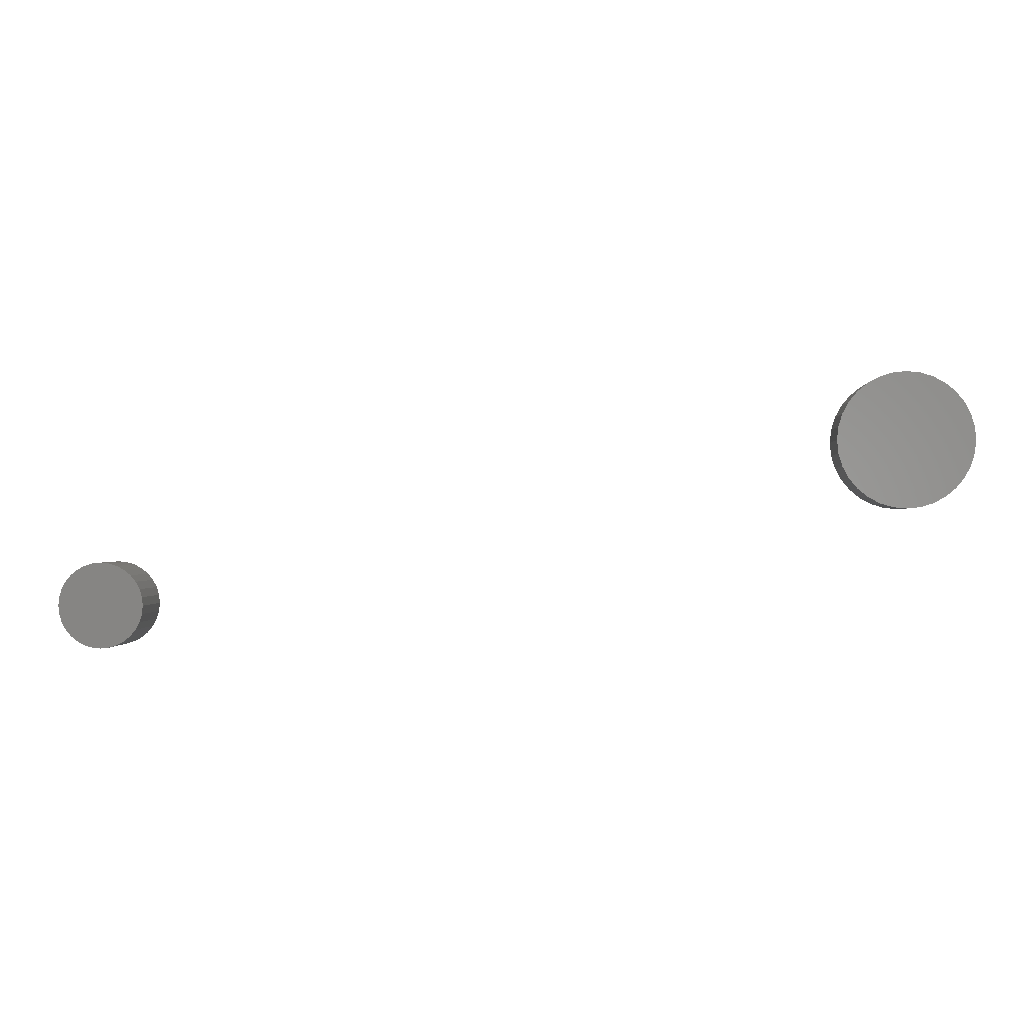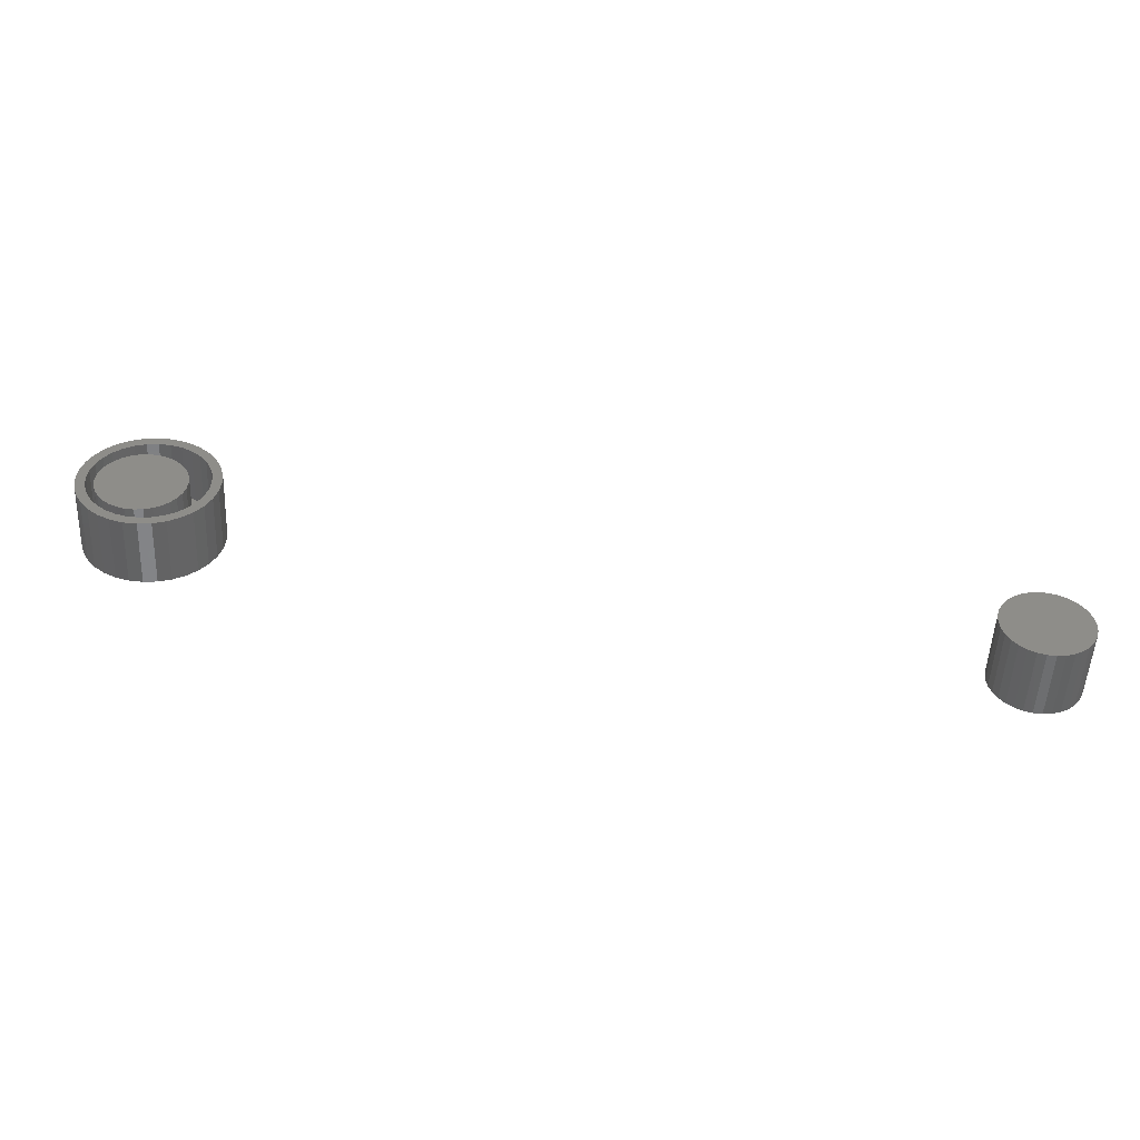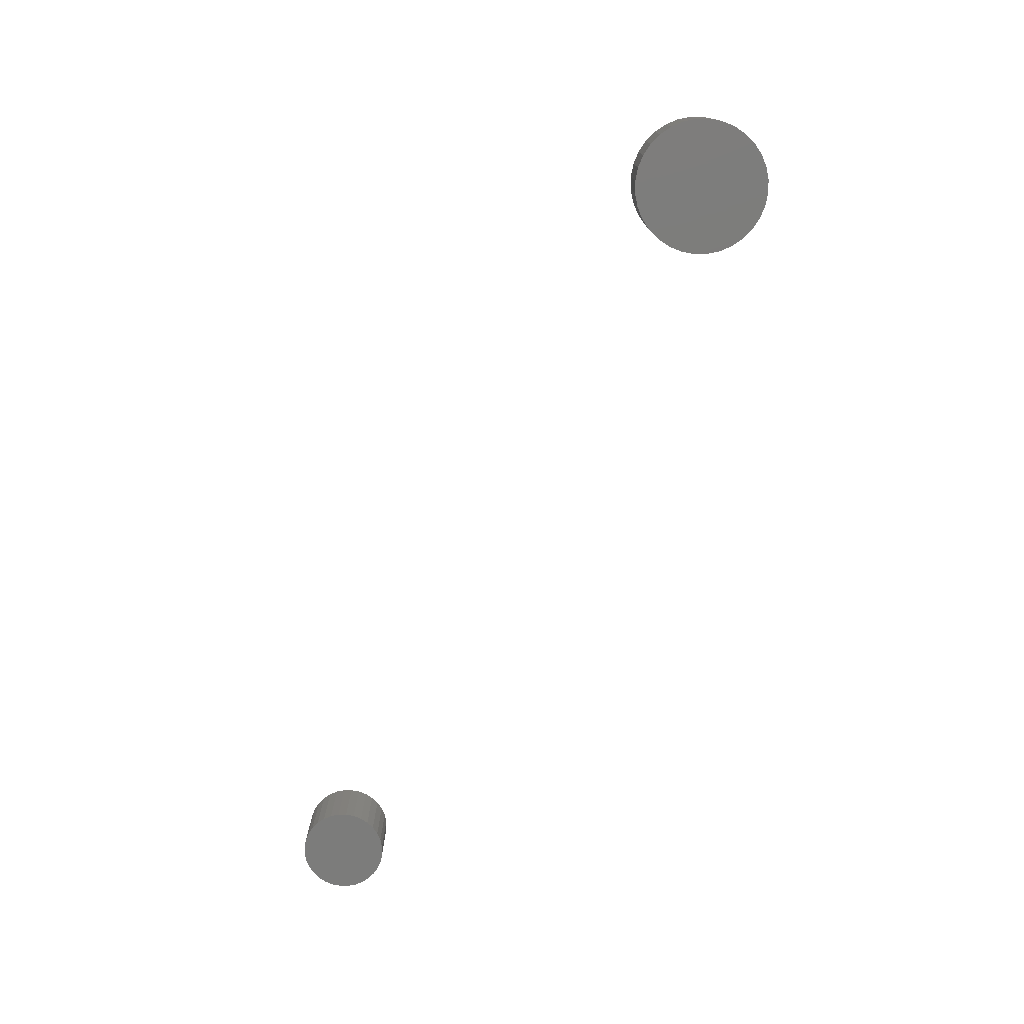
<metadata>
{"format":"stl","ext":"stl","renderer":"f3d","projection":"perspective","resolution":1024,"background":"white","views":[{"elev":-0.4,"azim":3.8,"up":"+Z"},{"elev":-51.8,"azim":177.5,"up":"+Z"},{"elev":-75.5,"azim":50.9,"up":"+Y"}]}
</metadata>
<code>
# stl→obj: 256 verts, 504 faces
v -0.01169 -0.05469 0.1893
v 0.009877 -0.05469 0.1893
v -0.0009046 -0.05469 0.1904
v -0.02205 -0.05469 0.1862
v 0.02024 -0.05469 0.1862
v -0.03161 -0.05469 0.1811
v 0.0298 -0.05469 0.1811
v -0.03998 -0.05469 0.1742
v 0.03817 -0.05469 0.1742
v -0.04685 -0.05469 0.1658
v 0.04505 -0.05469 0.1658
v -0.05196 -0.05469 0.1563
v 0.05015 -0.05469 0.1563
v 0.05015 -0.05469 0.114
v -0.04685 -0.05469 0.1044
v 0.04505 -0.05469 0.1044
v -0.03998 -0.05469 0.09604
v 0.03817 -0.05469 0.09604
v -0.03161 -0.05469 0.08917
v 0.0298 -0.05469 0.08917
v -0.02205 -0.05469 0.08406
v 0.02024 -0.05469 0.08406
v -0.01169 -0.05469 0.08091
v 0.009877 -0.05469 0.08091
v -0.0009046 -0.05469 0.07985
v 0.0533 -0.05469 0.1459
v -0.05511 -0.05469 0.1459
v 0.05436 -0.05469 0.1351
v -0.05617 -0.05469 0.1351
v 0.0533 -0.05469 0.1243
v -0.05511 -0.05469 0.1243
v -0.05196 -0.05469 0.114
v -0.03125 1.251e-18 0.1328
v -0.03125 -0.04688 0.1328
v -0.03057 1.678e-18 0.1397
v -0.03057 -0.04688 0.1397
v -0.02855 2.174e-18 0.1464
v -0.02855 -0.04688 0.1464
v -0.02526 2.72e-18 0.1525
v -0.02526 -0.04688 0.1525
v -0.02084 3.295e-18 0.1579
v -0.02084 -0.04688 0.1579
v -0.01546 3.877e-18 0.1624
v -0.01546 -0.04688 0.1624
v -0.009319 4.442e-18 0.1656
v -0.009319 -0.04688 0.1656
v -0.002655 4.971e-18 0.1677
v -0.002655 -0.04688 0.1677
v 0.004276 5.442e-18 0.1683
v 0.004276 -0.04688 0.1683
v 0.01121 5.836e-18 0.1677
v 0.01121 -0.04688 0.1677
v 0.01787 6.14e-18 0.1656
v 0.01787 -0.04688 0.1656
v 0.02401 6.342e-18 0.1624
v 0.02401 -0.04688 0.1624
v 0.0294 6.433e-18 0.1579
v 0.0294 -0.04688 0.1579
v 0.03382 6.41e-18 0.1525
v 0.03382 -0.04688 0.1525
v 0.0371 6.274e-18 0.1464
v 0.0371 -0.04688 0.1464
v 0.03912 6.03e-18 0.1397
v 0.03912 -0.04688 0.1397
v 0.0398 5.688e-18 0.1328
v 0.0398 -0.04688 0.1328
v 0.03912 5.261e-18 0.1259
v 0.03912 -0.04688 0.1259
v 0.0371 4.764e-18 0.1192
v 0.0371 -0.04688 0.1192
v 0.03382 4.219e-18 0.1131
v 0.03382 -0.04688 0.1131
v 0.0294 3.644e-18 0.1077
v 0.0294 -0.04688 0.1077
v 0.02401 3.062e-18 0.1033
v 0.02401 -0.04688 0.1033
v 0.01787 2.496e-18 0.09999
v 0.01787 -0.04688 0.09999
v 0.01121 1.968e-18 0.09797
v 0.01121 -0.04688 0.09797
v 0.004276 1.497e-18 0.09729
v 0.004276 -0.04688 0.09729
v -0.002655 1.102e-18 0.09797
v -0.002655 -0.04688 0.09797
v -0.009319 7.984e-19 0.09999
v -0.009319 -0.04688 0.09999
v -0.01546 5.971e-19 0.1033
v -0.01546 -0.04688 0.1033
v -0.02084 5.062e-19 0.1077
v -0.02084 -0.04688 0.1077
v -0.02526 5.291e-19 0.1131
v -0.02526 -0.04688 0.1131
v -0.02855 6.65e-19 0.1192
v -0.02855 -0.04688 0.1192
v -0.03057 9.087e-19 0.1259
v -0.03057 -0.04688 0.1259
v 0.01725 -0.04688 0.09128
v 0.008353 -0.04688 0.08858
v -0.0009046 -0.04688 0.08766
v -0.01906 -0.04688 0.179
v -0.01016 -0.04688 0.1817
v -0.0009046 -0.04688 0.1826
v -0.03446 -0.04688 0.1687
v -0.04036 -0.04688 0.1615
v -0.04474 -0.04688 0.1533
v -0.04744 -0.04688 0.1444
v -0.04744 -0.04688 0.1259
v -0.04474 -0.04688 0.117
v -0.04036 -0.04688 0.1088
v -0.03446 -0.04688 0.1016
v -0.01016 -0.04688 0.08858
v -0.01906 -0.04688 0.09128
v 0.03855 -0.04688 0.1615
v 0.04293 -0.04688 0.1533
v 0.04563 -0.04688 0.1444
v 0.04563 -0.04688 0.1259
v 0.04293 -0.04688 0.117
v 0.03855 -0.04688 0.1088
v 0.03265 -0.04688 0.1016
v 0.02546 -0.04688 0.09566
v 0.04655 -0.04688 0.1351
v -0.04836 -0.04688 0.1351
v -0.02727 -0.04688 0.1746
v 0.008353 -0.04688 0.1817
v 0.01725 -0.04688 0.179
v 0.02546 -0.04688 0.1746
v 0.03265 -0.04688 0.1687
v -0.02727 -0.04688 0.09566
v -0.6598 -0.05469 0.03553
v -0.6667 -0.05469 0.03484
v -0.6734 -0.05469 0.03282
v -0.6529 -0.05469 0.03484
v -0.6462 -0.05469 0.03282
v -0.6795 -0.05469 0.02954
v -0.64 -0.05469 0.02954
v -0.6849 -0.05469 0.02512
v -0.6347 -0.05469 0.02512
v -0.6893 -0.05469 0.01974
v -0.6302 -0.05469 0.01974
v -0.6926 -0.05469 0.0136
v -0.627 -0.05469 0.0136
v -0.6946 -0.05469 0.006931
v -0.6249 -0.05469 0.006931
v -0.6249 -0.05469 -0.006931
v -0.6926 -0.05469 -0.0136
v -0.627 -0.05469 -0.0136
v -0.6893 -0.05469 -0.01974
v -0.6302 -0.05469 -0.01974
v -0.6849 -0.05469 -0.02512
v -0.6347 -0.05469 -0.02512
v -0.6795 -0.05469 -0.02954
v -0.64 -0.05469 -0.02954
v -0.6734 -0.05469 -0.03282
v -0.6462 -0.05469 -0.03282
v -0.6667 -0.05469 -0.03484
v -0.6598 -0.05469 -0.03553
v -0.6529 -0.05469 -0.03484
v -0.6243 -0.05469 -4.351e-18
v -0.6953 -0.05469 4.351e-18
v -0.6946 -0.05469 -0.006931
v -0.6734 1.96e-18 0.03282
v -0.6667 2.7e-18 0.03484
v -0.6598 3.469e-18 0.03553
v -0.6529 4.239e-18 0.03484
v -0.6462 4.979e-18 0.03282
v -0.6795 1.278e-18 0.02954
v -0.64 5.661e-18 0.02954
v -0.6849 6.805e-19 0.02512
v -0.6347 6.258e-18 0.02512
v -0.6893 1.9e-19 0.01974
v -0.6302 6.749e-18 0.01974
v -0.6926 -1.745e-19 0.0136
v -0.627 7.113e-18 0.0136
v -0.6946 -3.99e-19 0.006931
v -0.6249 7.338e-18 0.006931
v -0.627 7.113e-18 -0.0136
v -0.6926 -1.745e-19 -0.0136
v -0.6249 7.338e-18 -0.006931
v -0.6893 1.9e-19 -0.01974
v -0.6302 6.749e-18 -0.01974
v -0.6849 6.805e-19 -0.02512
v -0.6347 6.258e-18 -0.02512
v -0.6795 1.278e-18 -0.02954
v -0.64 5.661e-18 -0.02954
v -0.6734 1.96e-18 -0.03282
v -0.6462 4.979e-18 -0.03282
v -0.6667 2.7e-18 -0.03484
v -0.6598 3.469e-18 -0.03553
v -0.6529 4.239e-18 -0.03484
v -0.6946 -3.99e-19 -0.006931
v -0.6953 -4.748e-19 4.351e-18
v -0.6243 7.414e-18 -4.351e-18
v -0.01169 8.855e-17 0.1893
v -0.0009046 8.98e-17 0.1904
v -0.0009046 8.937e-17 0.1826
v -0.02205 8.722e-17 0.1862
v -0.03161 8.588e-17 0.1811
v -0.01016 8.829e-17 0.1817
v -0.01906 8.715e-17 0.179
v -0.03998 8.457e-17 0.1742
v -0.02727 8.6e-17 0.1746
v -0.03446 8.487e-17 0.1687
v -0.04685 8.334e-17 0.1658
v -0.04036 8.382e-17 0.1615
v -0.05196 8.224e-17 0.1563
v -0.04474 8.288e-17 0.1533
v -0.05511 8.132e-17 0.1459
v -0.04744 8.208e-17 0.1444
v -0.05511 8.012e-17 0.1243
v -0.04744 8.106e-17 0.1259
v -0.04474 8.086e-17 0.117
v -0.05196 7.989e-17 0.114
v -0.04036 8.089e-17 0.1088
v -0.04685 7.993e-17 0.1044
v -0.03446 8.115e-17 0.1016
v -0.03998 8.023e-17 0.09604
v -0.02727 8.162e-17 0.09566
v -0.03161 8.078e-17 0.08917
v -0.01906 8.229e-17 0.09128
v -0.01016 8.312e-17 0.08858
v -0.02205 8.155e-17 0.08406
v -0.0009046 8.41e-17 0.08766
v -0.01169 8.253e-17 0.08091
v -0.0009046 8.367e-17 0.07985
v 0.009877 9.094e-17 0.1893
v 0.02024 9.192e-17 0.1862
v 0.008353 9.035e-17 0.1817
v 0.0298 9.27e-17 0.1811
v 0.01725 9.119e-17 0.179
v 0.02546 9.185e-17 0.1746
v 0.03817 9.324e-17 0.1742
v 0.03265 9.232e-17 0.1687
v 0.04505 9.354e-17 0.1658
v 0.03855 9.258e-17 0.1615
v 0.05015 9.358e-17 0.1563
v 0.04293 9.261e-17 0.1533
v 0.0533 9.335e-17 0.1459
v 0.04563 9.242e-17 0.1444
v 0.04655 9.2e-17 0.1351
v 0.04293 9.06e-17 0.117
v 0.04563 9.139e-17 0.1259
v 0.0533 9.216e-17 0.1243
v 0.05015 9.123e-17 0.114
v 0.03855 8.965e-17 0.1088
v 0.04505 9.013e-17 0.1044
v 0.03265 8.86e-17 0.1016
v 0.03817 8.891e-17 0.09604
v 0.02546 8.747e-17 0.09566
v 0.01725 8.632e-17 0.09128
v 0.0298 8.759e-17 0.08917
v 0.008353 8.518e-17 0.08858
v 0.02024 8.625e-17 0.08406
v 0.009877 8.492e-17 0.08091
v 0.05436 9.287e-17 0.1351
v -0.05617 8.06e-17 0.1351
v -0.04836 8.147e-17 0.1351
f 1 2 3
f 2 1 4
f 2 4 5
f 5 4 6
f 5 6 7
f 7 6 8
f 7 8 9
f 9 8 10
f 9 10 11
f 11 10 12
f 11 12 13
f 14 15 16
f 16 15 17
f 16 17 18
f 18 17 19
f 18 19 20
f 20 19 21
f 20 21 22
f 22 21 23
f 22 23 24
f 24 23 25
f 13 12 26
f 26 12 27
f 26 27 28
f 28 27 29
f 28 29 30
f 30 29 31
f 30 31 14
f 14 31 32
f 14 32 15
f 33 34 35
f 35 34 36
f 35 36 37
f 37 36 38
f 37 38 39
f 39 38 40
f 39 40 41
f 41 40 42
f 41 42 43
f 43 42 44
f 43 44 45
f 45 44 46
f 45 46 47
f 47 46 48
f 47 48 49
f 49 48 50
f 49 50 51
f 51 50 52
f 51 52 53
f 53 52 54
f 53 54 55
f 55 54 56
f 55 56 57
f 57 56 58
f 57 58 59
f 59 58 60
f 59 60 61
f 61 60 62
f 61 62 63
f 63 62 64
f 63 64 65
f 65 64 66
f 65 66 67
f 67 66 68
f 67 68 69
f 69 68 70
f 69 70 71
f 71 70 72
f 71 72 73
f 73 72 74
f 73 74 75
f 75 74 76
f 75 76 77
f 77 76 78
f 77 78 79
f 79 78 80
f 79 80 81
f 81 80 82
f 81 82 83
f 83 82 84
f 83 84 85
f 85 84 86
f 85 86 87
f 87 86 88
f 87 88 89
f 89 88 90
f 89 90 91
f 91 90 92
f 91 92 93
f 93 92 94
f 93 94 95
f 95 94 96
f 95 96 33
f 33 96 34
f 82 97 98
f 99 82 98
f 100 101 102
f 103 48 46
f 46 104 103
f 44 104 46
f 104 44 42
f 42 105 104
f 40 105 42
f 105 40 38
f 38 106 105
f 36 106 38
f 96 107 34
f 107 96 94
f 94 108 107
f 108 94 92
f 92 109 108
f 90 109 92
f 110 109 90
f 110 90 88
f 86 110 88
f 111 112 82
f 99 111 82
f 58 56 113
f 60 58 113
f 114 60 113
f 62 60 114
f 115 62 114
f 64 62 115
f 116 68 66
f 70 68 116
f 117 70 116
f 72 70 117
f 118 72 117
f 118 74 72
f 74 118 119
f 76 74 119
f 119 78 76
f 78 119 120
f 80 78 120
f 82 80 120
f 120 97 82
f 121 116 66
f 121 66 64
f 121 64 115
f 122 106 36
f 122 36 34
f 122 34 107
f 50 48 103
f 50 103 123
f 50 123 100
f 50 100 102
f 50 102 124
f 50 124 125
f 50 125 126
f 50 126 127
f 50 127 52
f 128 110 86
f 128 86 84
f 128 84 82
f 128 82 112
f 127 113 56
f 127 56 54
f 127 54 52
f 45 47 49
f 45 49 51
f 53 45 51
f 43 45 53
f 55 43 53
f 41 43 55
f 57 41 55
f 39 41 57
f 59 39 57
f 37 39 59
f 61 37 59
f 35 37 61
f 63 35 61
f 69 93 67
f 91 93 69
f 71 91 69
f 89 91 71
f 73 89 71
f 87 89 73
f 75 87 73
f 85 87 75
f 77 85 75
f 83 85 77
f 81 83 77
f 79 81 77
f 93 95 67
f 67 95 33
f 67 33 65
f 65 33 35
f 65 35 63
f 129 130 131
f 132 129 131
f 132 131 133
f 133 131 134
f 133 134 135
f 135 134 136
f 135 136 137
f 137 136 138
f 137 138 139
f 139 138 140
f 139 140 141
f 141 140 142
f 141 142 143
f 144 145 146
f 146 145 147
f 146 147 148
f 148 147 149
f 148 149 150
f 150 149 151
f 150 151 152
f 152 151 153
f 152 153 154
f 154 153 155
f 154 155 156
f 154 156 157
f 143 142 158
f 158 142 159
f 158 159 144
f 144 159 160
f 144 160 145
f 161 162 163
f 161 163 164
f 165 161 164
f 166 161 165
f 167 166 165
f 168 166 167
f 169 168 167
f 170 168 169
f 171 170 169
f 172 170 171
f 173 172 171
f 174 172 173
f 175 174 173
f 176 177 178
f 179 177 176
f 180 179 176
f 181 179 180
f 182 181 180
f 183 181 182
f 184 183 182
f 185 183 184
f 186 185 184
f 187 185 186
f 188 187 186
f 189 188 186
f 177 190 178
f 178 190 191
f 178 191 192
f 192 191 174
f 192 174 175
f 192 158 178
f 178 158 144
f 178 144 176
f 176 144 146
f 176 146 180
f 180 146 148
f 180 148 182
f 182 148 150
f 182 150 184
f 184 150 152
f 184 152 186
f 186 152 154
f 186 154 189
f 189 154 157
f 189 157 188
f 188 157 156
f 188 156 187
f 187 156 155
f 187 155 185
f 185 155 153
f 185 153 183
f 183 153 151
f 183 151 181
f 181 151 149
f 181 149 179
f 179 149 147
f 179 147 177
f 177 147 145
f 177 145 190
f 190 145 160
f 190 160 191
f 191 160 159
f 191 159 174
f 174 159 142
f 174 142 172
f 172 142 140
f 172 140 170
f 170 140 138
f 170 138 168
f 168 138 136
f 168 136 166
f 166 136 134
f 166 134 161
f 161 134 131
f 161 131 162
f 162 131 130
f 162 130 163
f 163 130 129
f 163 129 164
f 164 129 132
f 164 132 165
f 165 132 133
f 165 133 167
f 167 133 135
f 167 135 169
f 169 135 137
f 169 137 171
f 171 137 139
f 171 139 173
f 173 139 141
f 173 141 175
f 175 141 143
f 175 143 192
f 192 143 158
f 193 194 195
f 196 193 195
f 197 196 195
f 198 197 195
f 197 198 199
f 199 200 197
f 201 200 199
f 200 201 202
f 202 203 200
f 203 202 204
f 204 205 203
f 206 205 204
f 207 205 206
f 208 207 206
f 209 210 211
f 211 212 209
f 212 211 213
f 213 214 212
f 215 214 213
f 216 214 215
f 217 216 215
f 218 216 217
f 218 217 219
f 220 218 219
f 221 218 220
f 221 220 222
f 223 221 222
f 224 223 222
f 195 194 225
f 225 226 195
f 227 195 226
f 228 227 226
f 229 227 228
f 230 229 228
f 231 230 228
f 232 230 231
f 233 232 231
f 234 232 233
f 235 234 233
f 235 236 234
f 236 235 237
f 237 238 236
f 238 237 239
f 240 241 242
f 243 240 242
f 244 240 243
f 245 244 243
f 245 246 244
f 246 245 247
f 248 246 247
f 249 248 247
f 250 249 247
f 251 249 250
f 251 250 252
f 222 251 252
f 222 252 253
f 253 224 222
f 254 242 241
f 254 241 239
f 254 239 237
f 255 207 208
f 255 208 256
f 255 256 210
f 255 210 209
f 222 98 251
f 251 98 97
f 251 97 249
f 249 97 120
f 249 120 248
f 248 120 119
f 248 119 246
f 246 119 118
f 246 118 244
f 244 118 117
f 244 117 240
f 240 117 116
f 240 116 241
f 241 116 121
f 241 121 239
f 98 222 99
f 99 222 220
f 99 220 111
f 111 220 219
f 111 219 112
f 112 219 217
f 112 217 128
f 128 217 215
f 128 215 110
f 110 215 213
f 110 213 109
f 109 213 211
f 109 211 108
f 108 211 210
f 108 210 107
f 107 210 256
f 107 256 122
f 195 101 198
f 198 101 100
f 198 100 199
f 199 100 123
f 199 123 201
f 201 123 103
f 201 103 202
f 202 103 104
f 202 104 204
f 204 104 105
f 204 105 206
f 206 105 106
f 206 106 208
f 208 106 122
f 208 122 256
f 101 195 102
f 102 195 227
f 102 227 124
f 124 227 229
f 124 229 125
f 125 229 230
f 125 230 126
f 126 230 232
f 126 232 127
f 127 232 234
f 127 234 113
f 113 234 236
f 113 236 114
f 114 236 238
f 114 238 115
f 115 238 239
f 115 239 121
f 254 28 242
f 242 28 30
f 242 30 243
f 243 30 14
f 243 14 245
f 245 14 16
f 245 16 247
f 247 16 18
f 247 18 250
f 250 18 20
f 250 20 252
f 252 20 22
f 252 22 253
f 253 22 24
f 253 24 224
f 224 24 25
f 224 25 223
f 223 25 23
f 223 23 221
f 221 23 21
f 221 21 218
f 218 21 19
f 218 19 216
f 216 19 17
f 216 17 214
f 214 17 15
f 214 15 212
f 212 15 32
f 212 32 209
f 209 32 31
f 209 31 255
f 255 31 29
f 255 29 207
f 207 29 27
f 207 27 205
f 205 27 12
f 205 12 203
f 203 12 10
f 203 10 200
f 200 10 8
f 200 8 197
f 197 8 6
f 197 6 196
f 196 6 4
f 196 4 193
f 193 4 1
f 193 1 194
f 194 1 3
f 194 3 225
f 225 3 2
f 225 2 226
f 226 2 5
f 226 5 228
f 228 5 7
f 228 7 231
f 231 7 9
f 231 9 233
f 233 9 11
f 233 11 235
f 235 11 13
f 235 13 237
f 237 13 26
f 237 26 254
f 254 26 28

</code>
